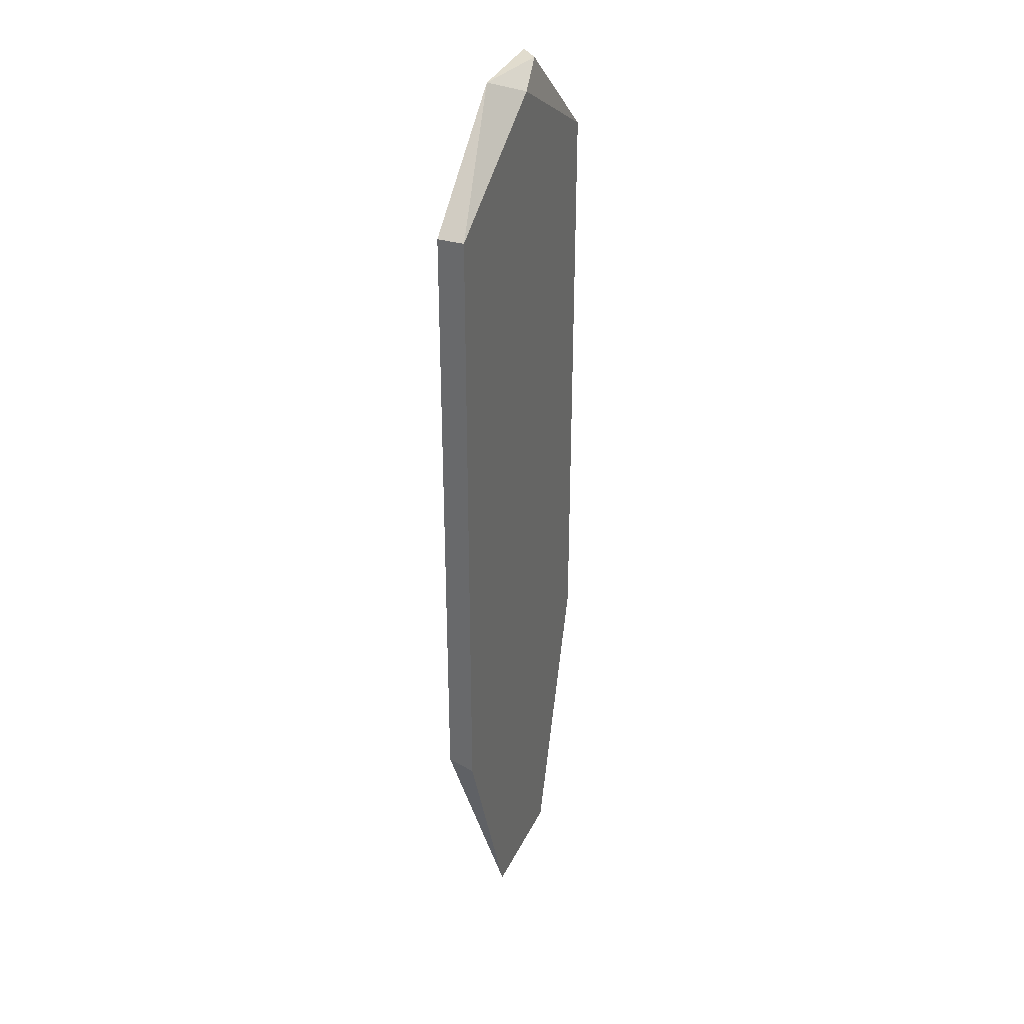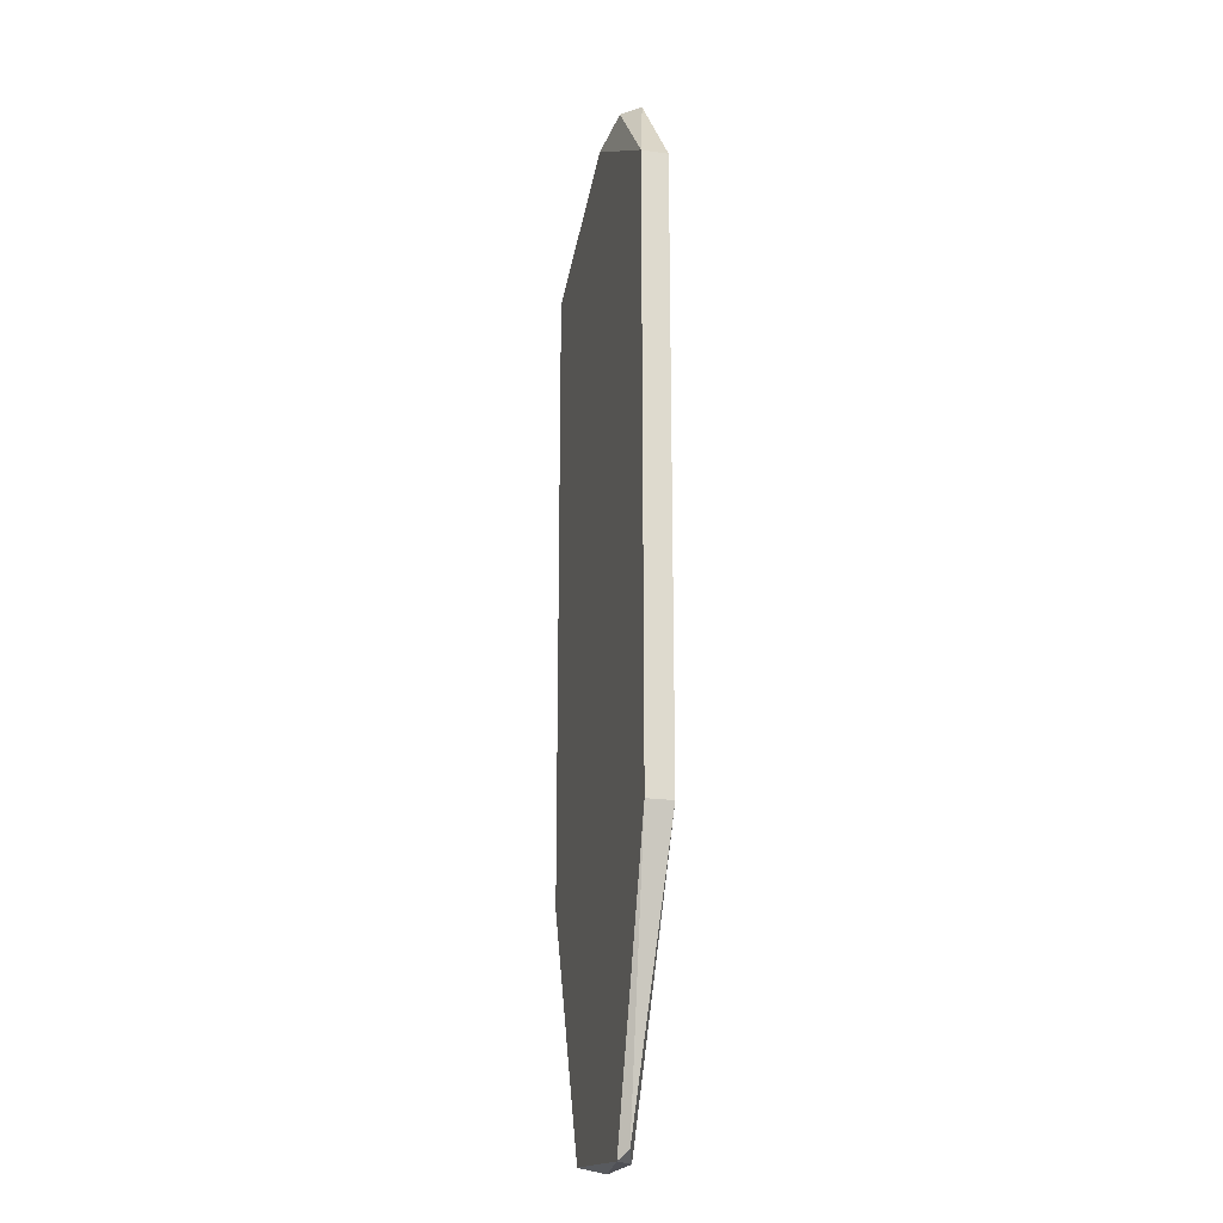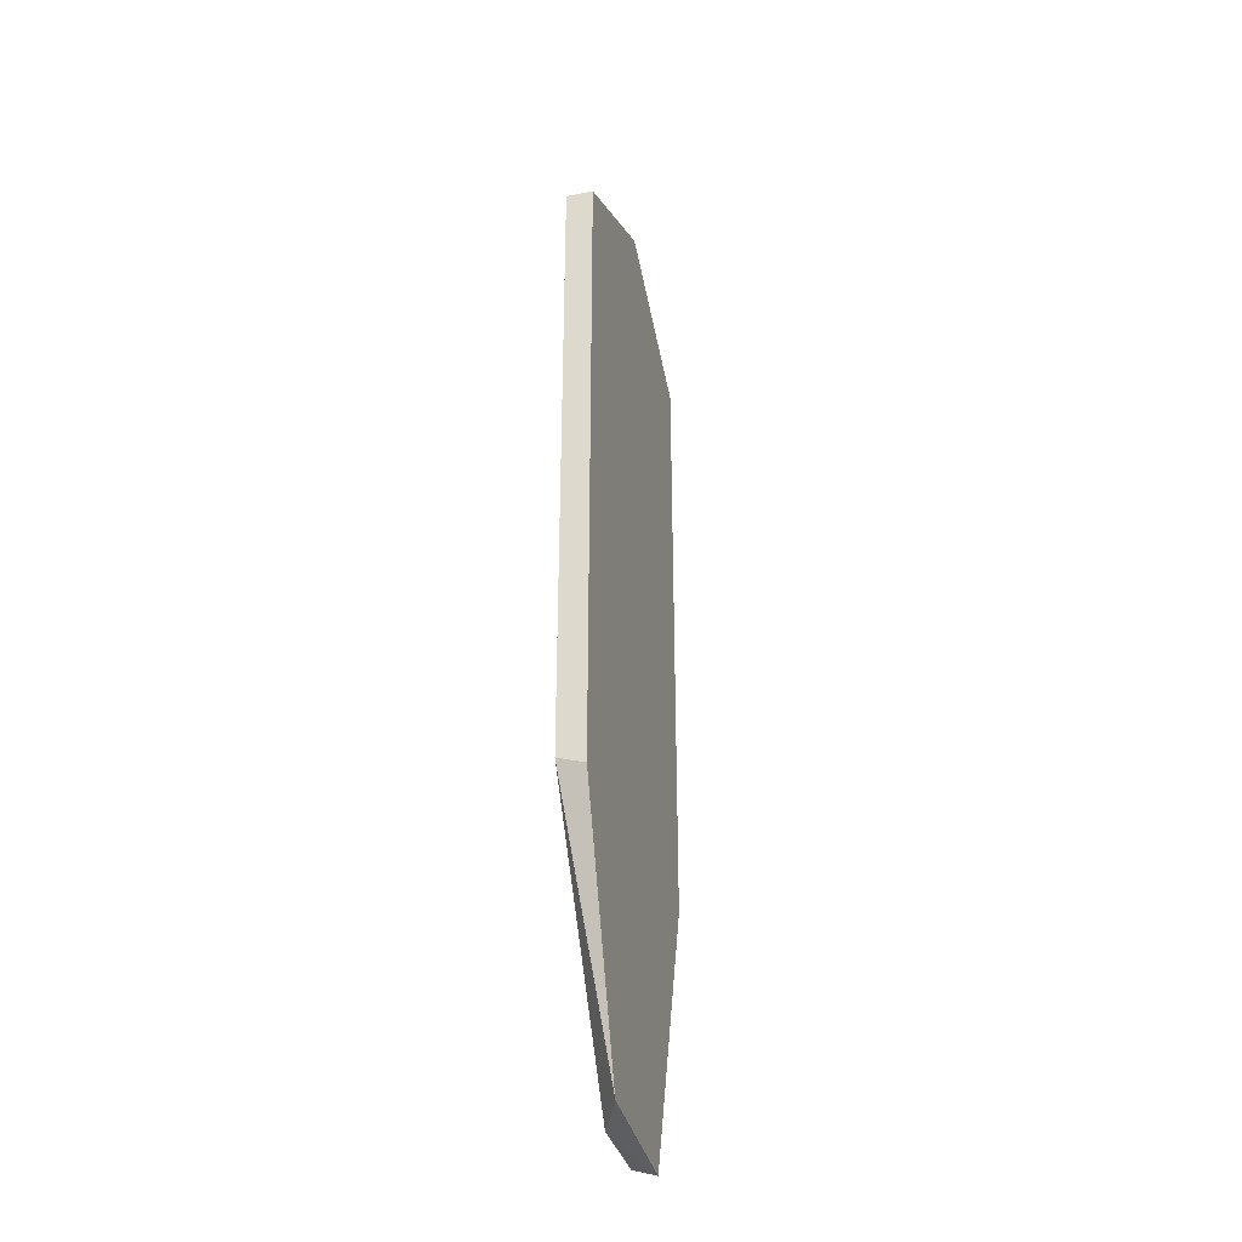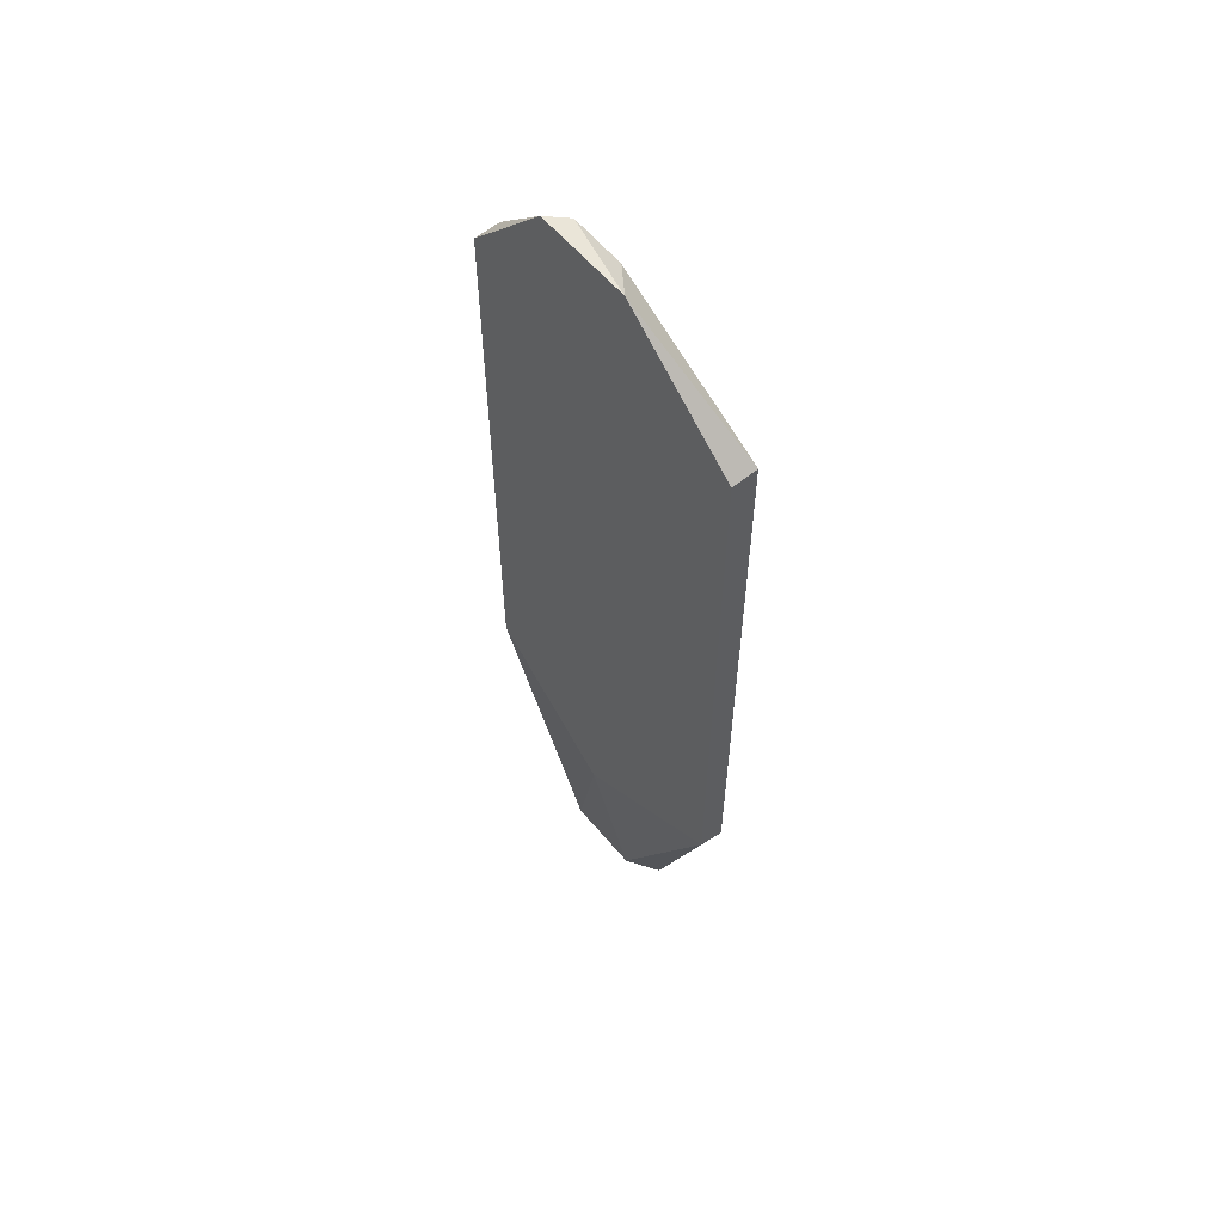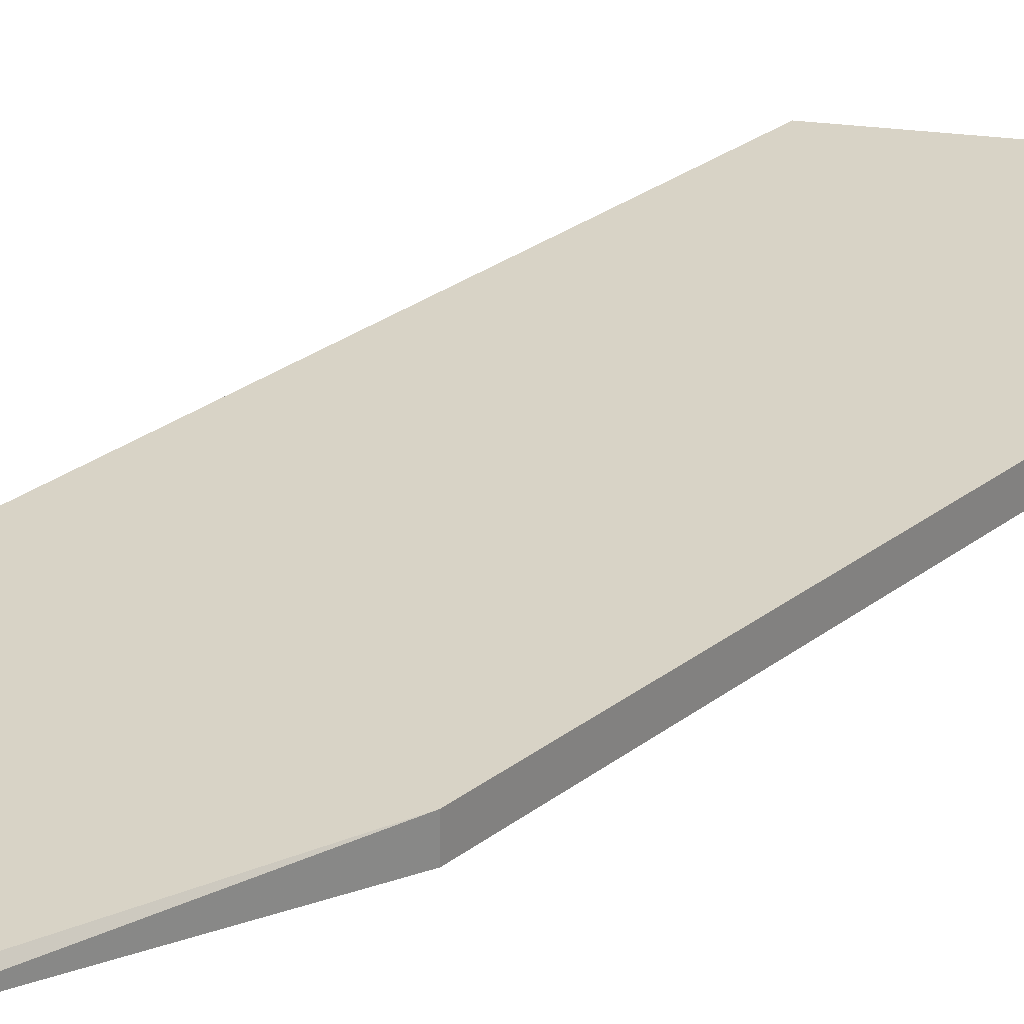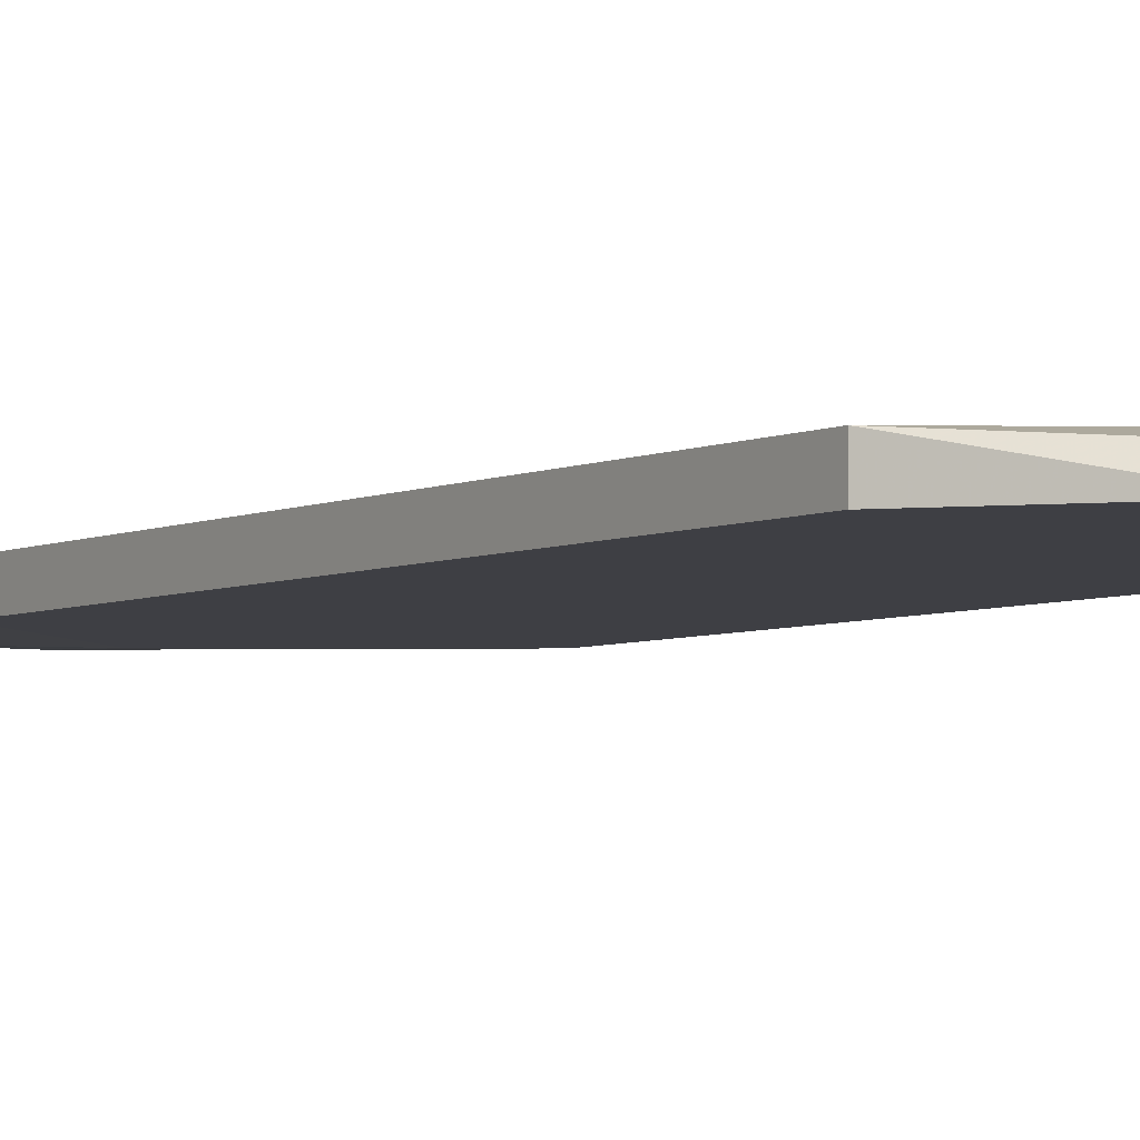
<metadata>
{"format":"obj","ext":"obj","renderer":"f3d","projection":"perspective","resolution":1024,"background":"white","views":[{"elev":34.1,"azim":111.4,"up":"+Z"},{"elev":-20.4,"azim":-105.0,"up":"+Z"},{"elev":-35.7,"azim":104.9,"up":"+Z"},{"elev":59.6,"azim":50.2,"up":"+Z"},{"elev":28.0,"azim":-139.1,"up":"+Y"},{"elev":-4.4,"azim":-33.0,"up":"+Y"}]}
</metadata>
<code>
v -0.01956 -0.03994 0.001905
v -0.01061 -0.03994 0.0384
v -0.01705 -0.03994 0.04199
v -0.01061 -0.04102 0.0384
v -0.02314 -0.04102 0.0384
v -0.01061 -0.04102 0.01264
v -0.02314 -0.04102 0.01336
v -0.02314 -0.03994 0.0384
v -0.01061 -0.03994 0.01229
v -0.01562 -0.04066 0.001905
v -0.02314 -0.03994 0.01336
v -0.01956 -0.04102 0.0427
v -0.01419 -0.03994 0.002263
v -0.01562 -0.04102 0.0427
v -0.01884 -0.04066 0.001905
v -0.01741 -0.04102 0.008346
v -0.01884 -0.0403 0.0427
v -0.01992 -0.0403 0.002263
f 10 6 16
f 4 2 14
f 1 10 15
f 15 10 16
f 6 7 16
f 7 15 16
f 15 7 18
f 8 12 17
f 14 3 17
f 12 14 17
f 11 1 18
f 7 11 18
f 2 3 14
f 3 8 17
f 10 1 13
f 12 4 14
f 9 6 13
f 6 10 13
f 1 15 18
f 3 2 1
f 2 4 6
f 6 5 7
f 3 1 8
f 7 5 8
f 4 5 6
f 2 6 9
f 8 1 11
f 7 8 11
f 5 4 12
f 8 5 12
f 1 9 13
f 1 2 9

</code>
